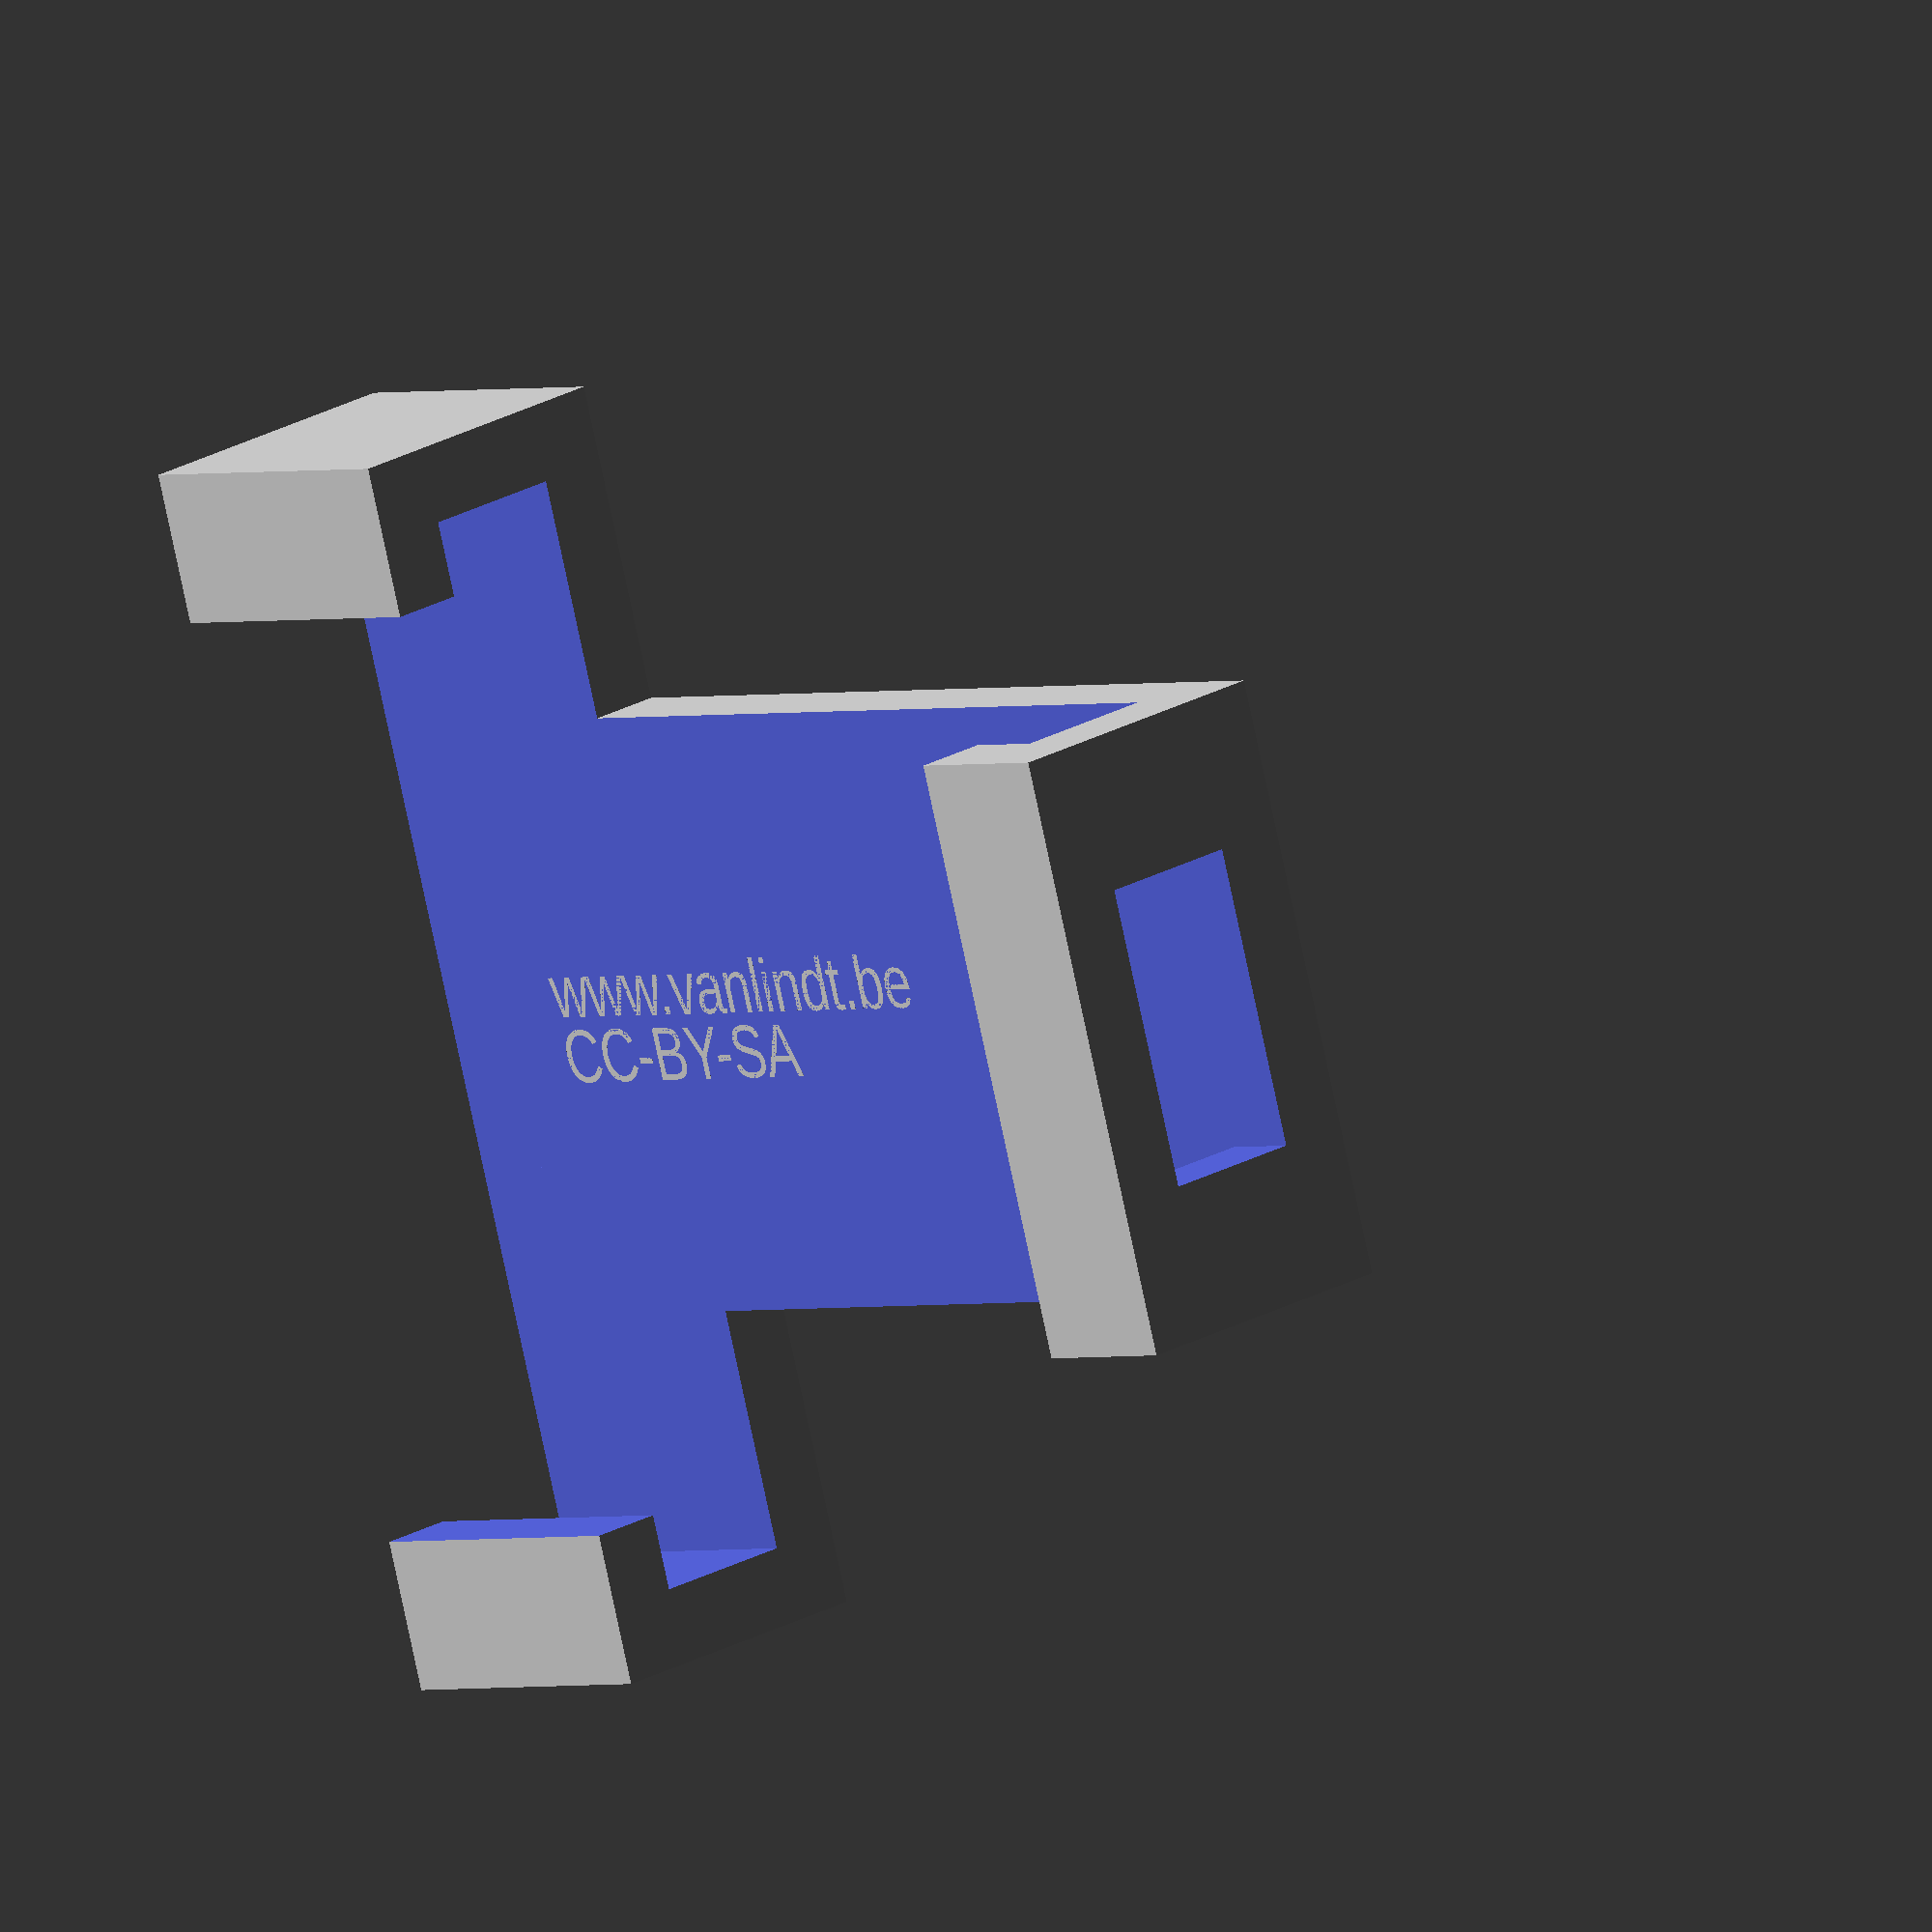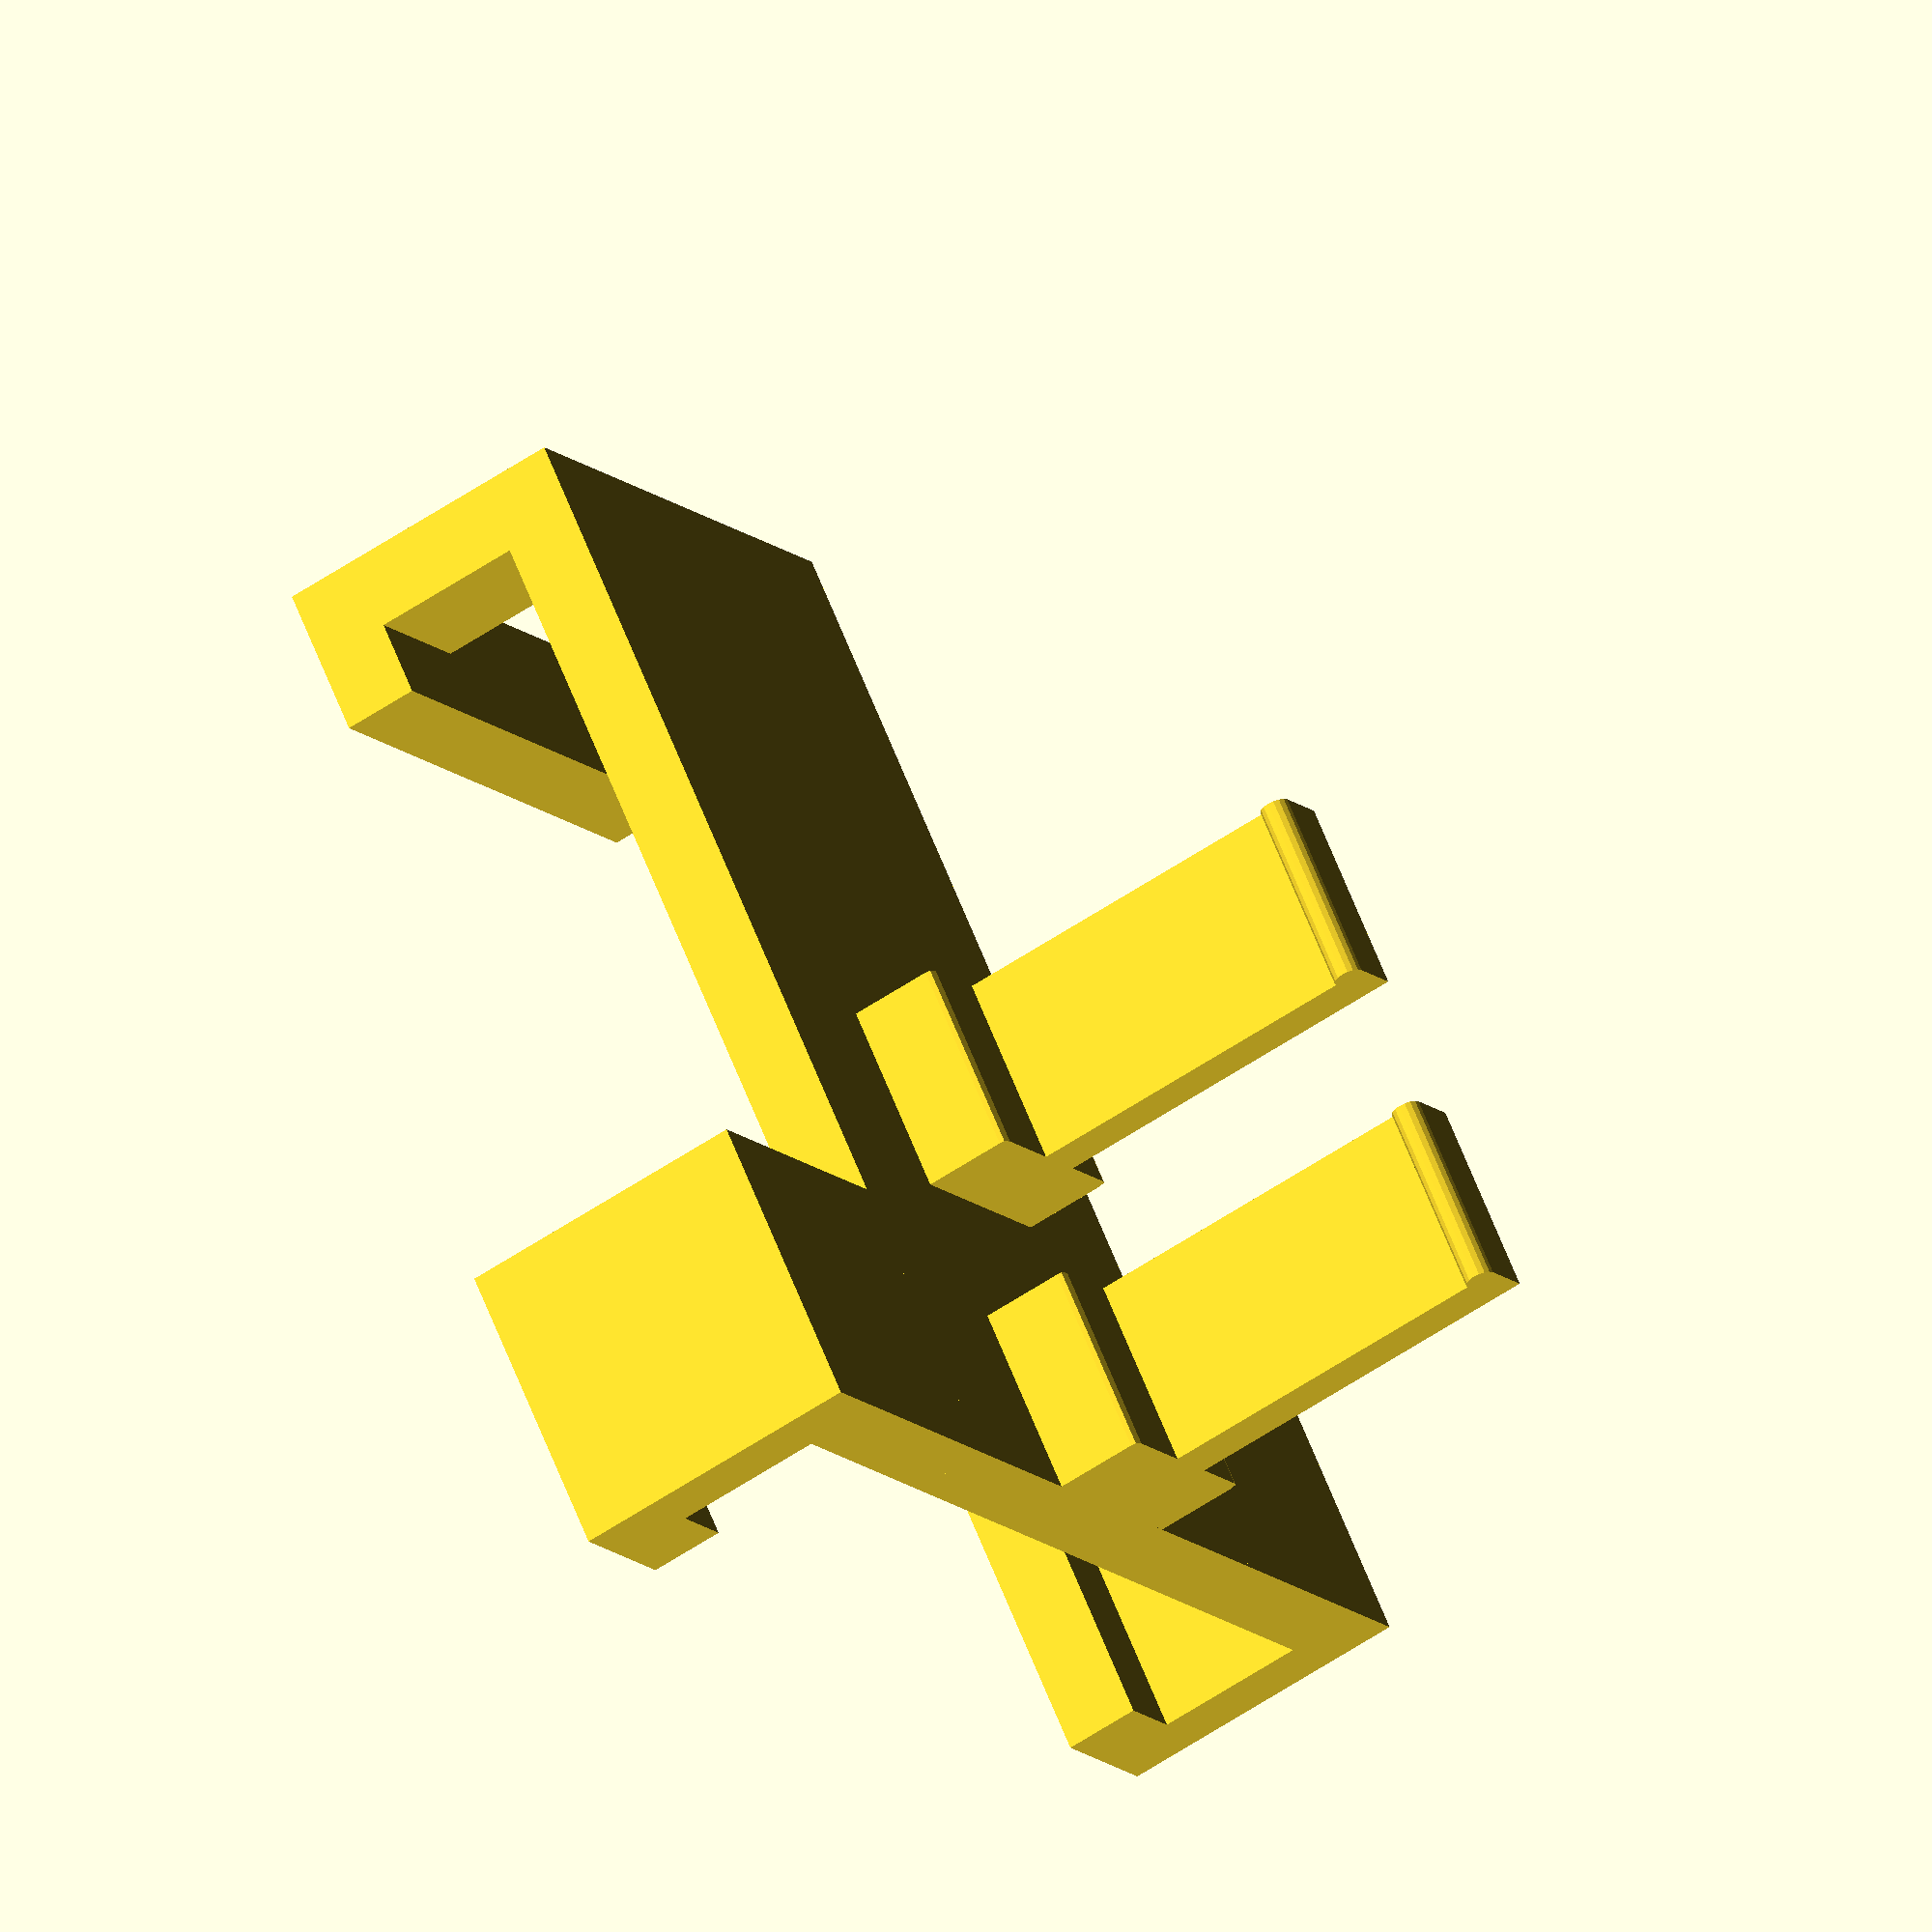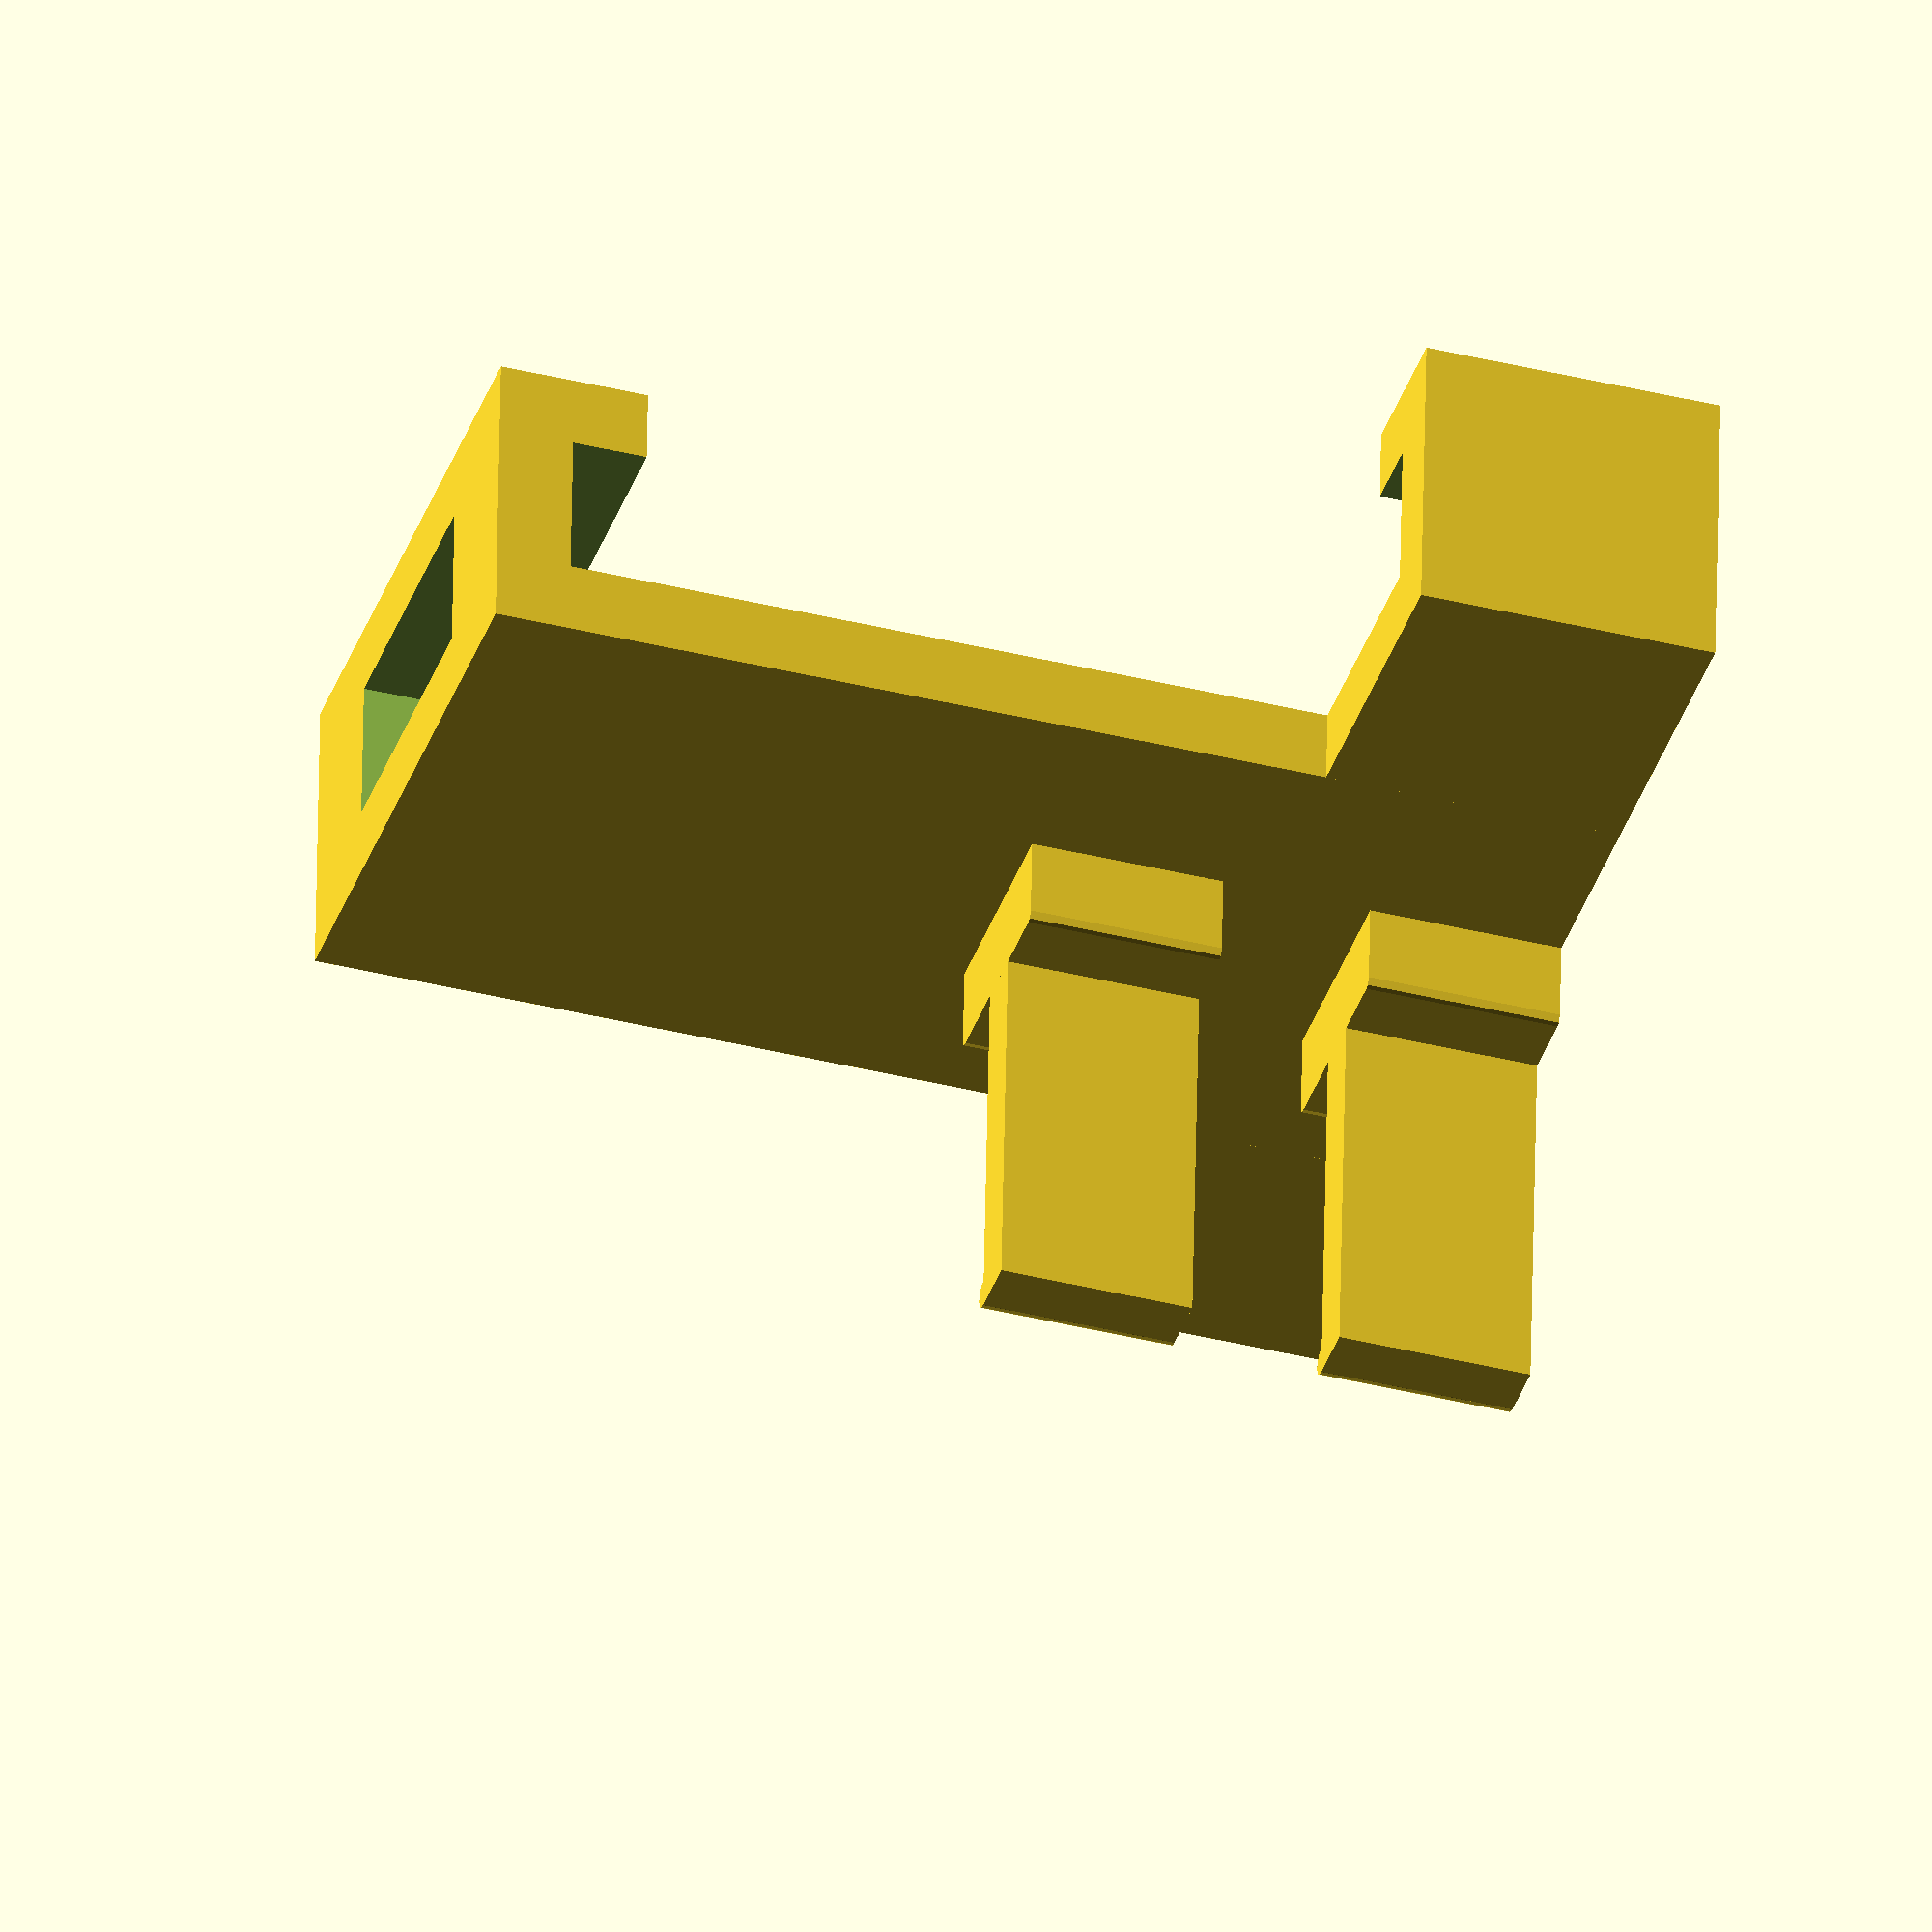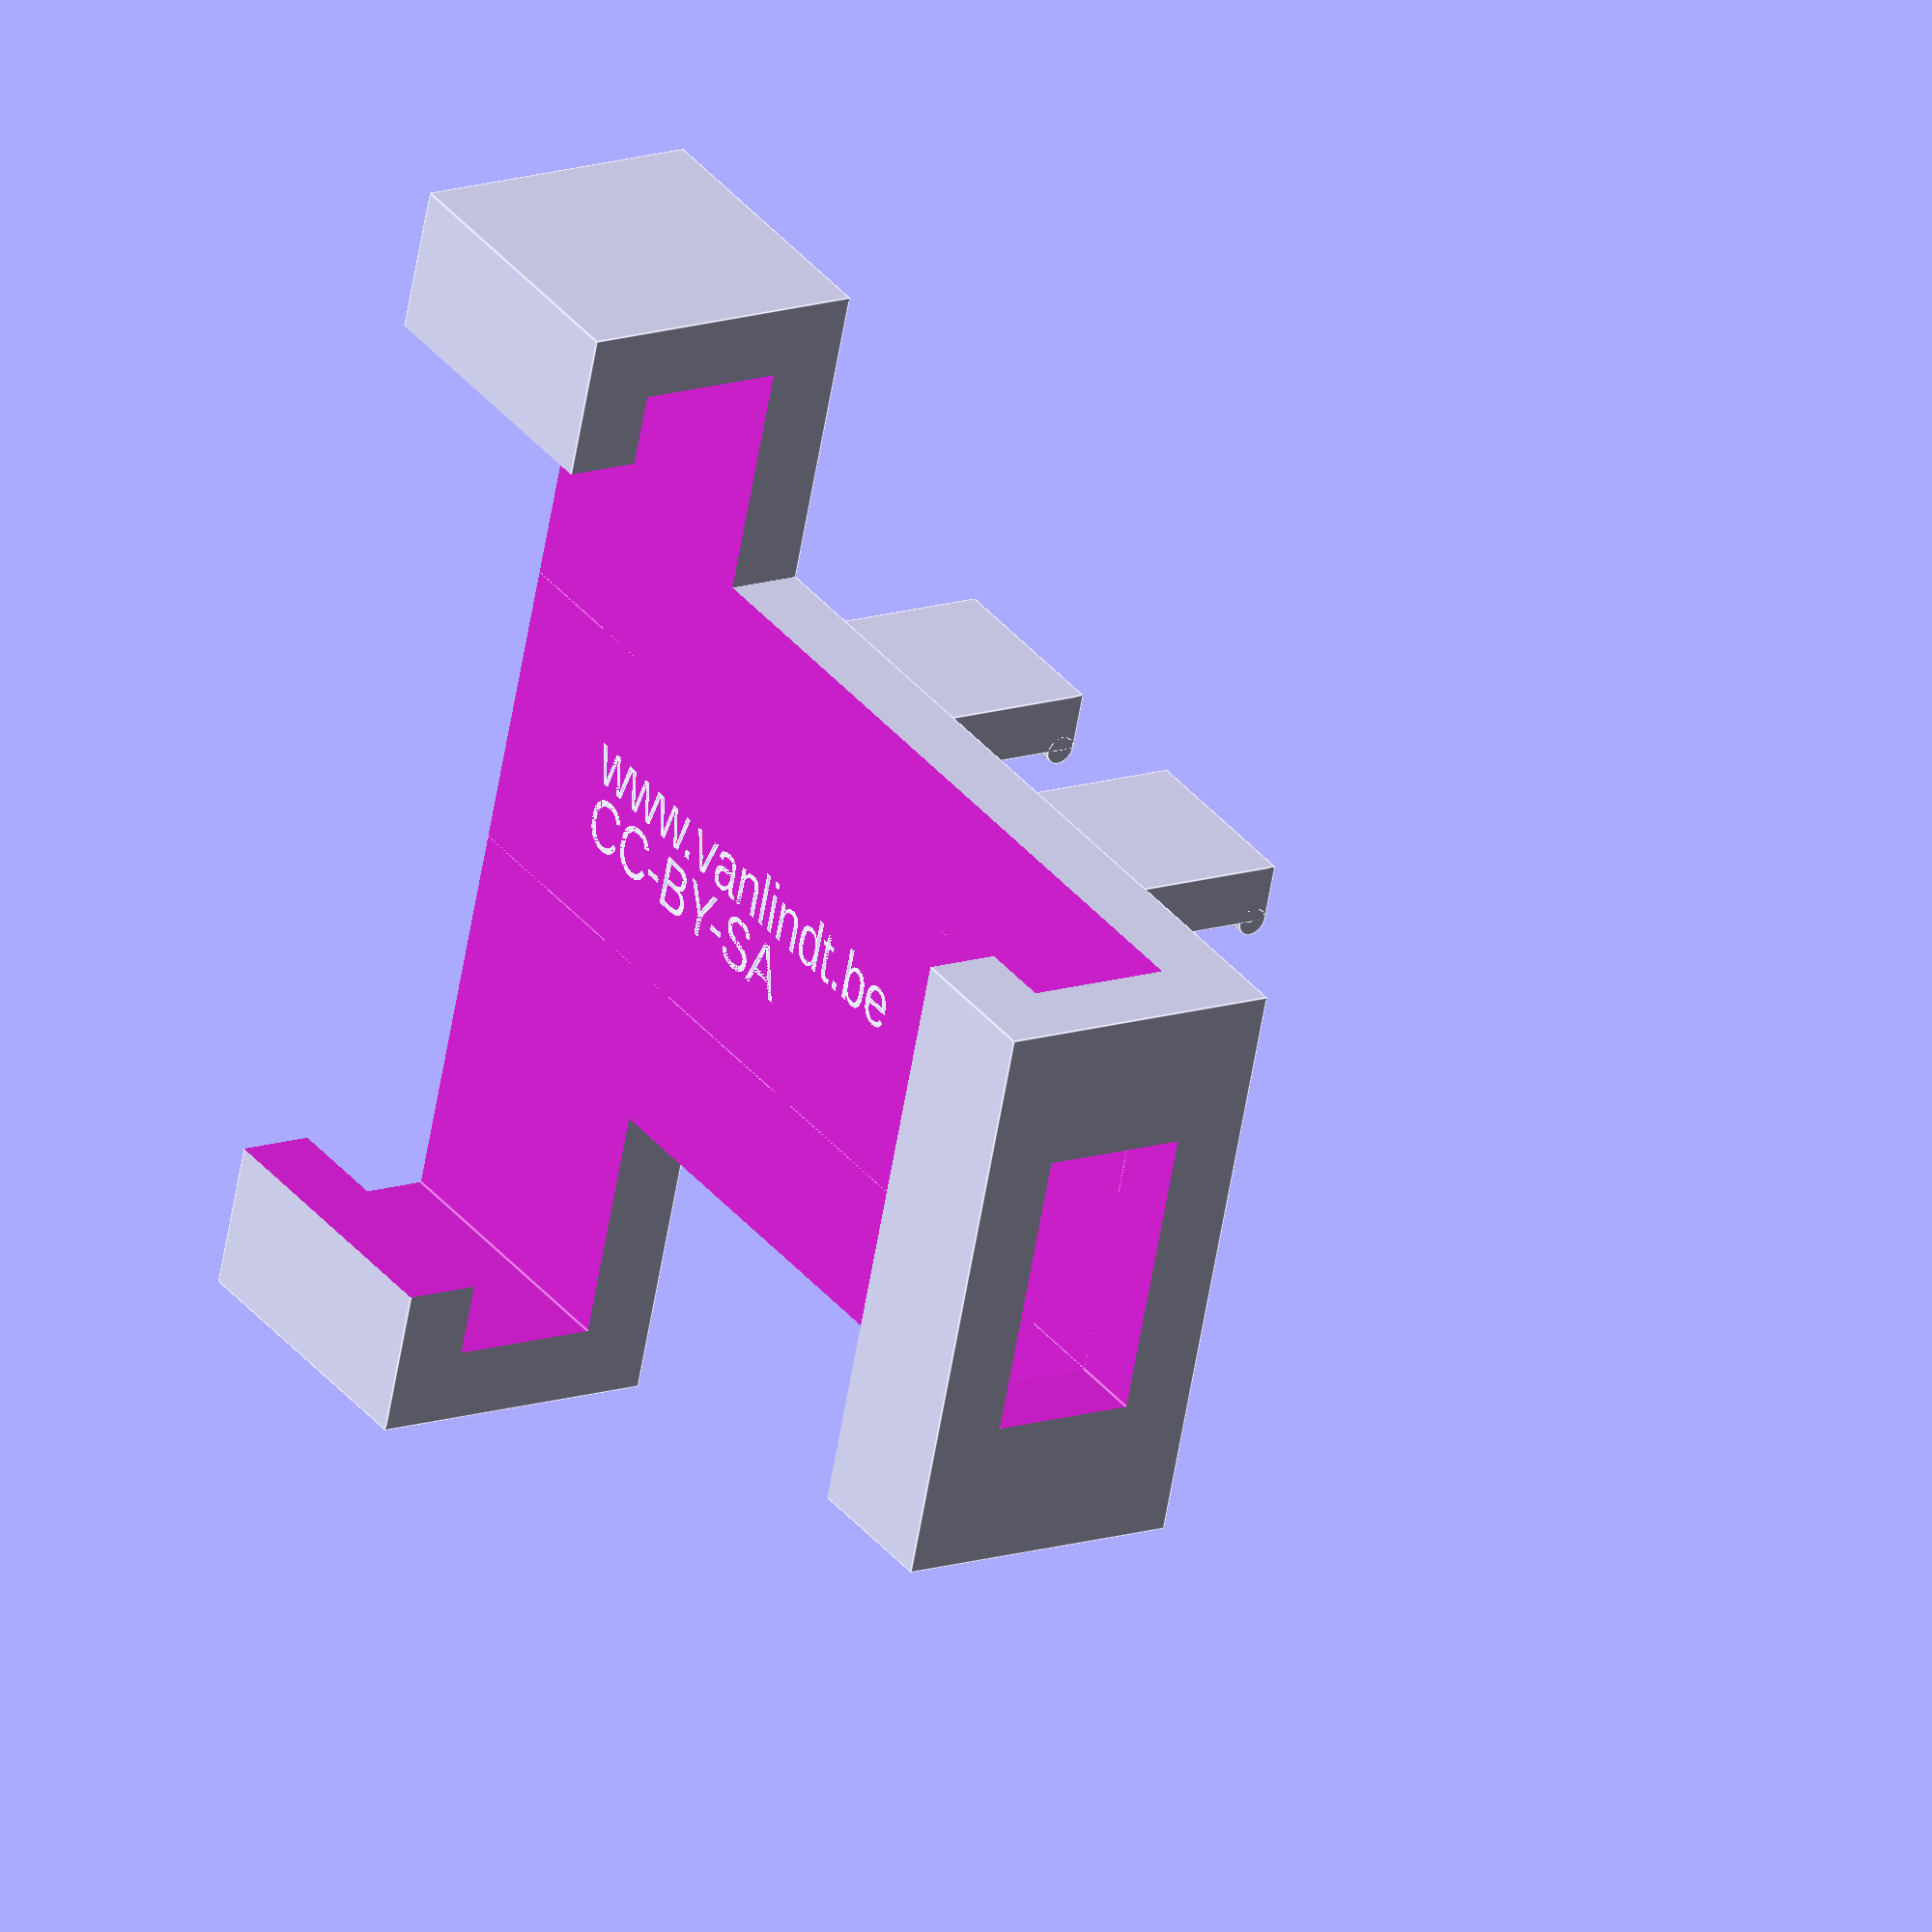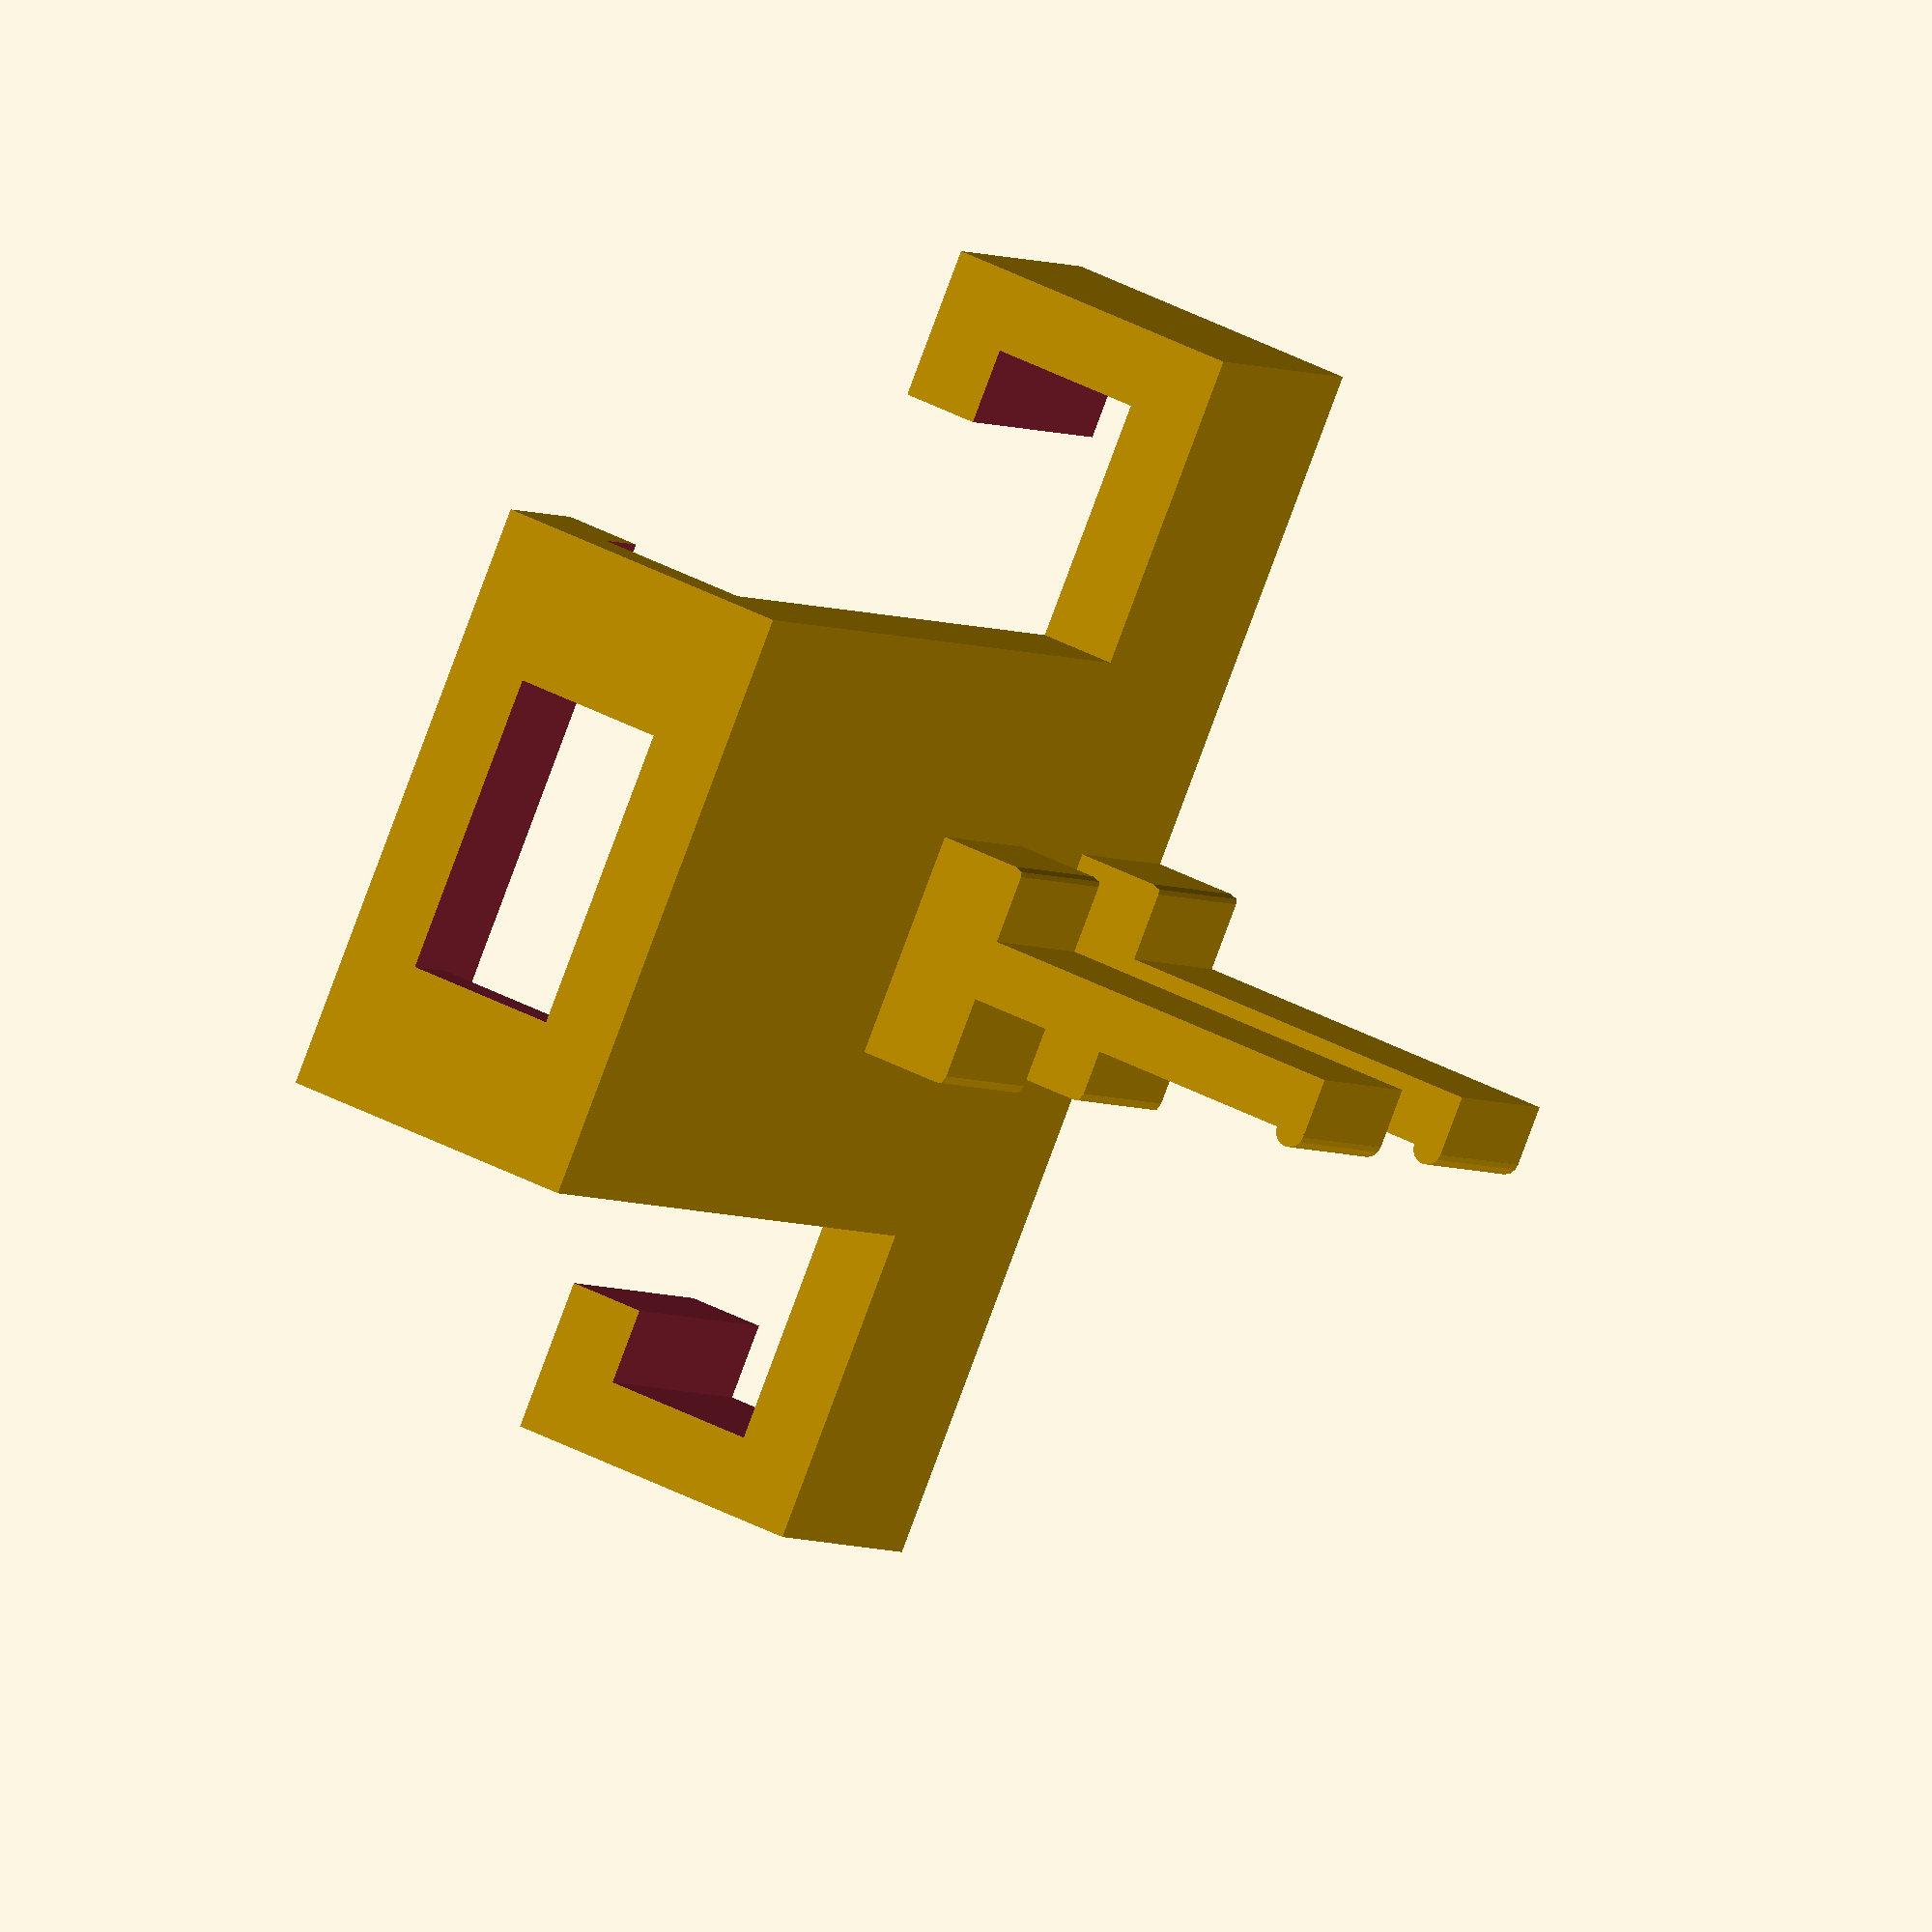
<openscad>
/*

            _________________-----_________________
           /                 \___/                 \
          |     _______________________________     |
          | || |                               |    |
          | || | Support pour smartphone pour  |    |_
          |    | Fiat Punto v.sqrt(2)-1        |   |  |
          | || | Ecrit en OpenSCAD par         | <>|  |
          | || | Vanlindt Marc (c) 2016        |   |__|
          |    | CC-BY-SA - www.vanlindt.be    |    |
          | || | marc@vanlindt.be              |    |
          | || |_______________________________|    |
          |                  ___                    |
           \________________/   \__________________/
                            -----



*/

Modele_de_smartphone="Huawei SCL-L01"; //[Google Nexus 6, Huawei SCL-L01, HTC One,iPhone 4,iPhone 5, iPhone 6, OnePlus One, Samsung Galaxy S4, Samsung Galaxy S5, Sony XPeria Z3, custom]
Visualisation="paysage";//[paysage,portrait]
Trou_pour_alimentation="oui";//[oui,non]
Largeur_du_smartphone=100;
Longueur_du_smartphone=200;
Epaisseur_du_smartphone=10;
Epaisseur_du_support=5; //[2:15]

ObjetFinal();




module ObjetFinal(){
modele=
[
    ["Huawei SCL-L01",72,143,10],
    ["iPhone 4",58.6,115.2,9.3],
    ["iPhone 5",58.6,123.8,7.6],
    ["iPhone 6",67,138.1,6.9],
    ["HTC One",70.6,146.4,9.4],
    ["Samsung Galaxy S4",69.8,136.6,7.9],
    ["Samsung Galaxy S5",72.5,142,8.1],
    ["Sony XPeria Z3",72,146,7.3],
    ["OnePlus One",75.9,152.9,8.9],
    ["Google Nexus 6",83,159.3,10.1],
    
    ["custom",Largeur_du_smartphone,Longueur_du_smartphone,Epaisseur_du_smartphone]    
];
        for(i=[0:len(modele)])
        {
            if (Modele_de_smartphone==modele[i][0]&&Visualisation=="paysage"){
            ToutLeSupport(LASM=modele[i][1],LOSM=modele[i][2],HASM=modele[i][3]);}
        
            if (Modele_de_smartphone==modele[i][0]&&Visualisation=="portrait"){
            ToutLeSupport(LASM=modele[i][2],LOSM=modele[i][1],HASM=modele[i][3]);}        
        }
      

}


module ToutLeSupport()
{
    union()
    {
        accroches();
        support(LASM=LASM,LOSM=LOSM,HASM=HASM);
    }    
}

module support()
{ 
union()
    {
    difference()
    {
        union()
        {
    
            if(Trou_pour_alimentation=="oui"&&Visualisation=="portrait")
            {
                translate([0,10,HASM/2+Epaisseur_du_support])
                cube([LASM+Epaisseur_du_support*2,20+Epaisseur_du_support*2,HASM+Epaisseur_du_support*2],center=true);

                translate([0,(LOSM/2+Epaisseur_du_support)/2,HASM/2+Epaisseur_du_support])
                cube([20,LOSM/2+Epaisseur_du_support,HASM+Epaisseur_du_support*2],center=true);} 
            
            if(Trou_pour_alimentation=="oui"&&Visualisation=="paysage")
            {
                translate([0,10,HASM/2+Epaisseur_du_support])
                cube([LASM+Epaisseur_du_support*2,20,HASM+Epaisseur_du_support*2],center=true);
                                
                translate([0,(LOSM/2+Epaisseur_du_support)/2,HASM/2+Epaisseur_du_support])
                cube([20+20,LOSM/2+Epaisseur_du_support,HASM+Epaisseur_du_support*2],center=true);} 
            
            if(Trou_pour_alimentation=="non")
                { translate([0,10,HASM/2+Epaisseur_du_support])
                cube([LASM+Epaisseur_du_support*2,20,HASM+Epaisseur_du_support*2],center=true);
                    
                    translate([0,(LOSM/2+Epaisseur_du_support)/2,HASM/2+Epaisseur_du_support])
                cube([20,LOSM/2+Epaisseur_du_support,HASM+Epaisseur_du_support*2],center=true);}

        }
        union()
        {
            translate([0,0,HASM/2+Epaisseur_du_support])
            cube([LASM,LOSM,HASM],center=true);
    
            translate([0,0,HASM+Epaisseur_du_support*2])
            cube([LASM-Epaisseur_du_support*2,LOSM-Epaisseur_du_support*2,HASM+Epaisseur_du_support*2],center=true);

            if(Trou_pour_alimentation=="oui" && Visualisation=="paysage")
            {
                translate([0,0,(HASM/2+Epaisseur_du_support)])
                cube([20,LOSM*2,HASM],center=true);
            }
            if(Trou_pour_alimentation=="oui" && Visualisation=="portrait")
            {
                
                translate([0,20/2,(HASM/2+Epaisseur_du_support)])
                rotate([0,0,90])
                cube([20,LOSM*4,HASM],center=true);
            }



        }
        if(Visualisation=="paysage")
        {
            signature(aa=2,oo=0,t=LOSM/2*20/42);
        }
        else
        {
            
            translate([LASM/5,20/2,0])
            rotate([0,0,90])
            signature(aa=2,oo=0,t=LASM/2*20/42);
        }

    }

    if(Visualisation=="paysage")
    {
        signature(aa=3,oo=0,t=LOSM/2*20/42);
    }
    else
    {
        translate([LASM/5,20/2,0])
        rotate([0,0,90])
        signature(aa=3,oo=0,t=LASM/2*20/42);}
    }

}












module accroches()
{
    rotate([0,0,180])
    translate([0,0,-31])
    {
        translate([-2,-13,0])
        accroche();
        translate([-2,-13-23,0])
        accroche();
    }
}
module accroche()
{
    union()
    {
        cube([4,13,30]);

        translate([0,0,1])
        rotate([-90,0,0])
        cylinder(d=2,h=13,$fn=16);

        translate([-6,13,25])
        rotate([90,0,0])
        linear_extrude(13)
        offset(-4)
        offset(4)
        square([15,7]);
    }
}

module signature(oo)
{
    rotate([0,0,90])
    translate([10,0,Epaisseur_du_support-aa])
    linear_extrude(height=aa)
    offset(oo)

    resize([t,t/4.2])
    {text("www.vanlindt.be");
    translate([0,-12,0])
    text("CC-BY-SA");
    }
}
</openscad>
<views>
elev=158.0 azim=253.0 roll=135.5 proj=o view=solid
elev=238.1 azim=220.5 roll=55.1 proj=o view=wireframe
elev=126.5 azim=252.9 roll=359.0 proj=o view=wireframe
elev=345.4 azim=107.2 roll=55.4 proj=o view=edges
elev=316.5 azim=48.0 roll=121.5 proj=o view=solid
</views>
